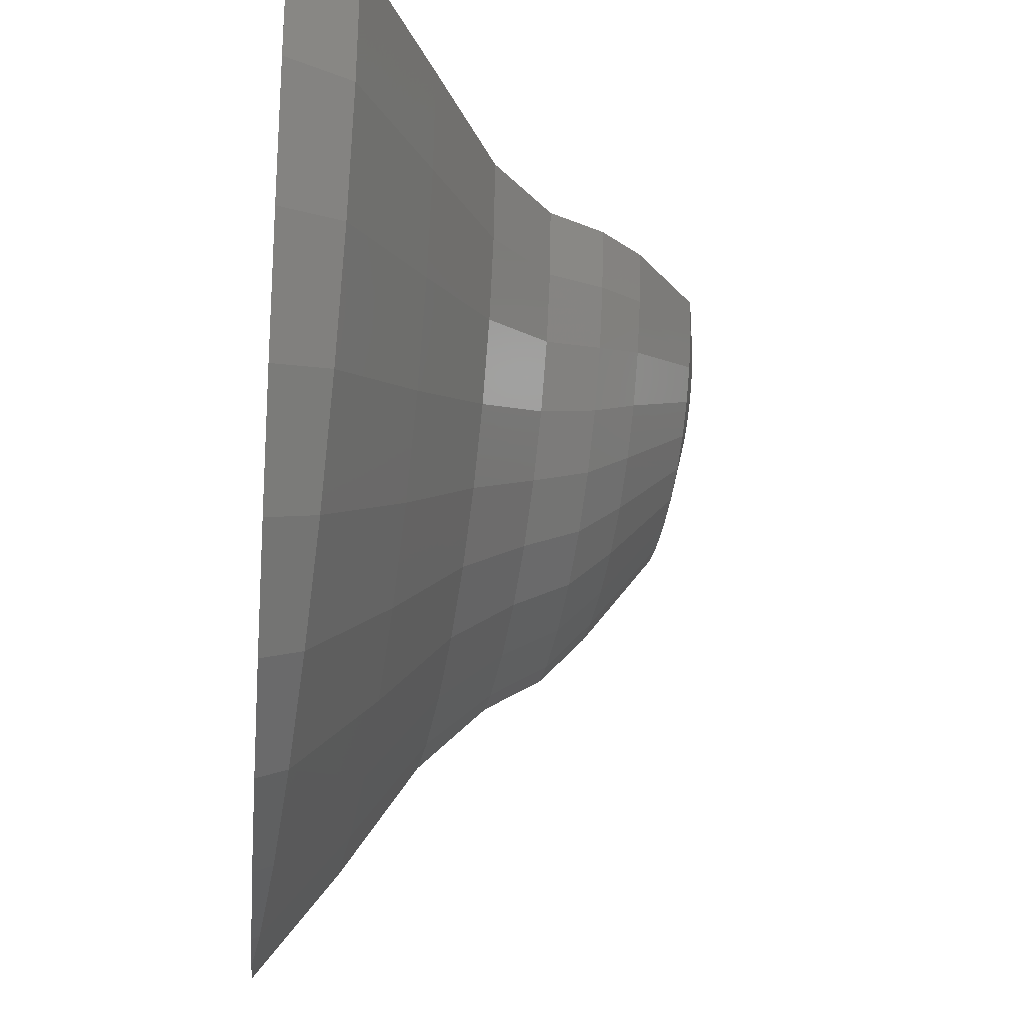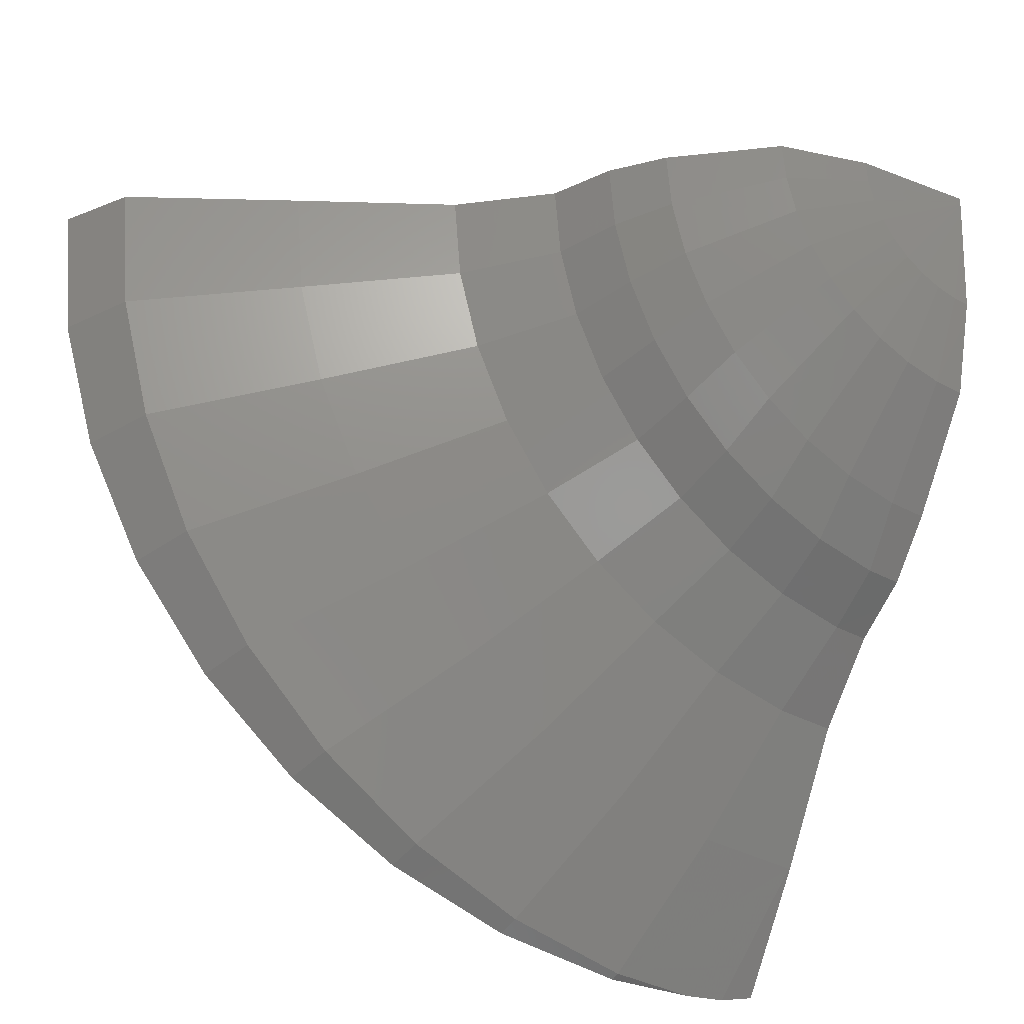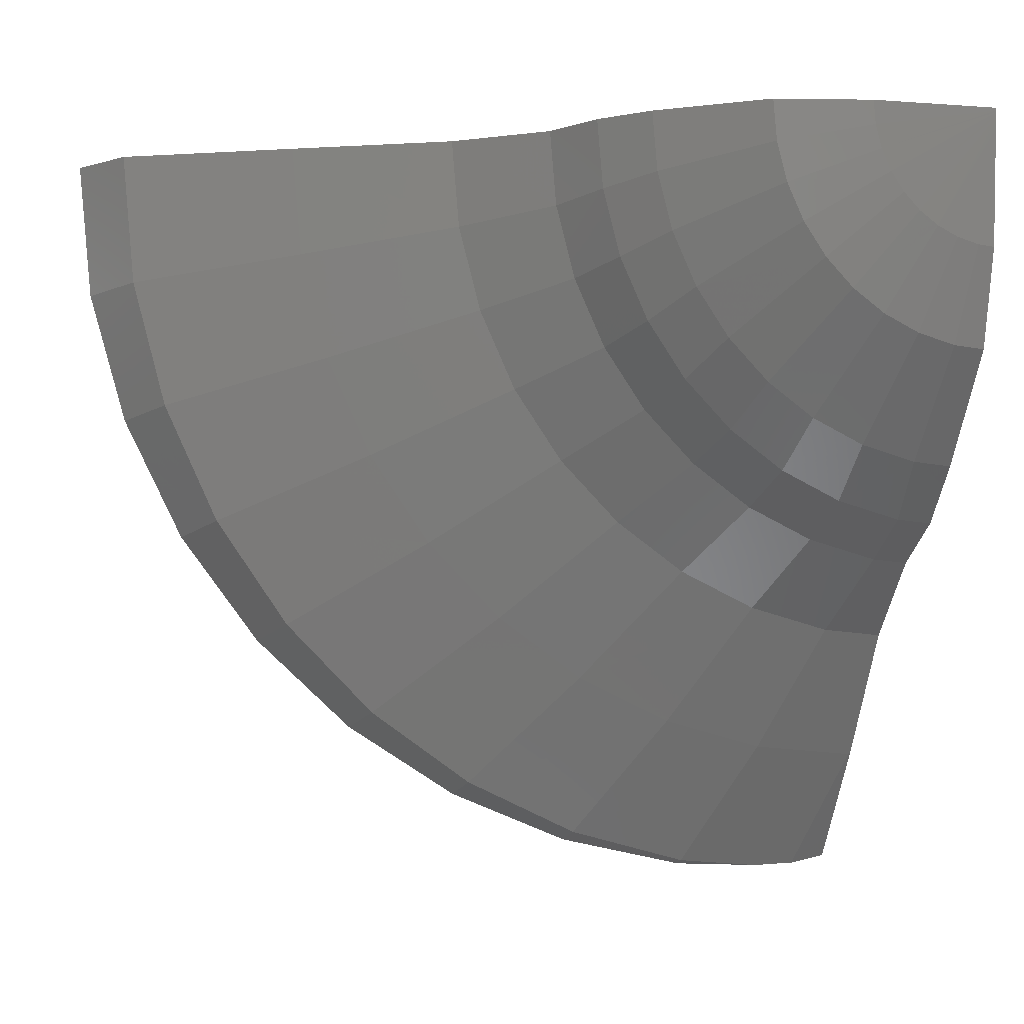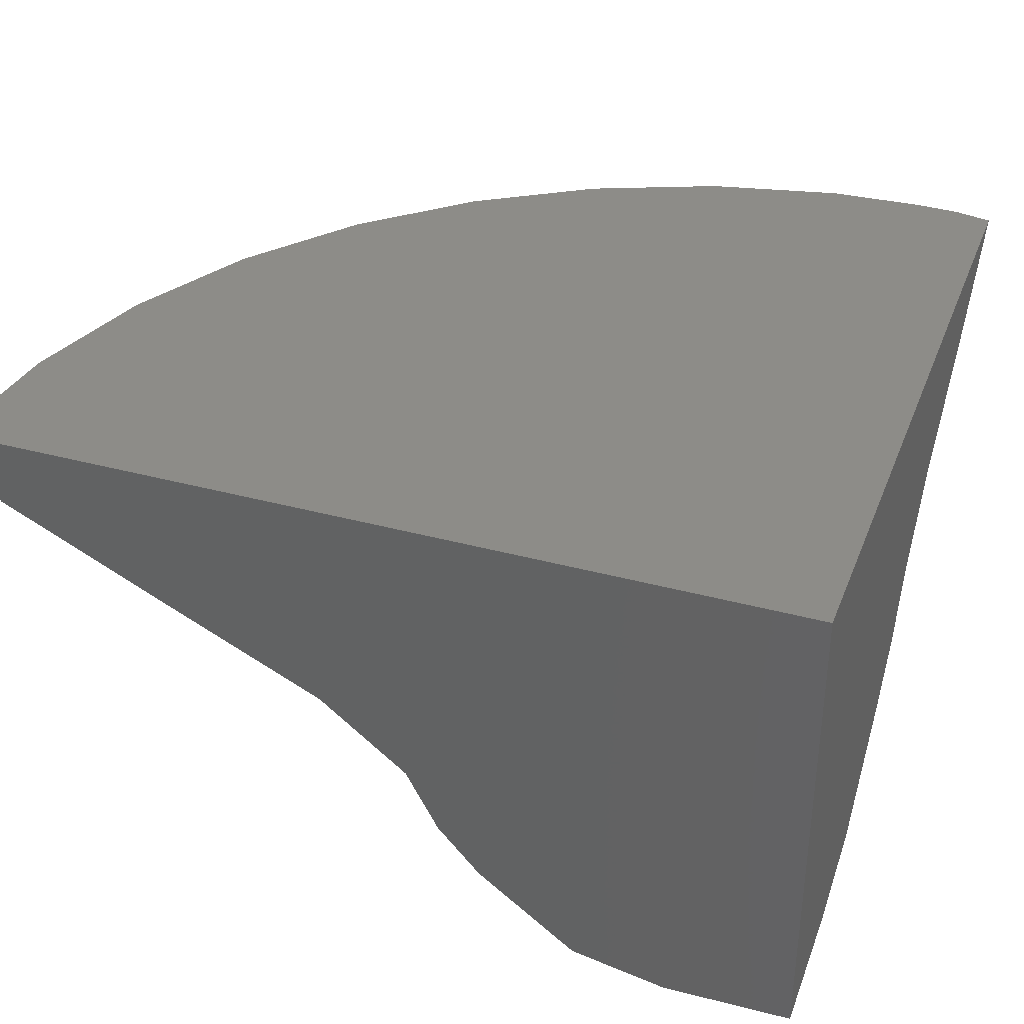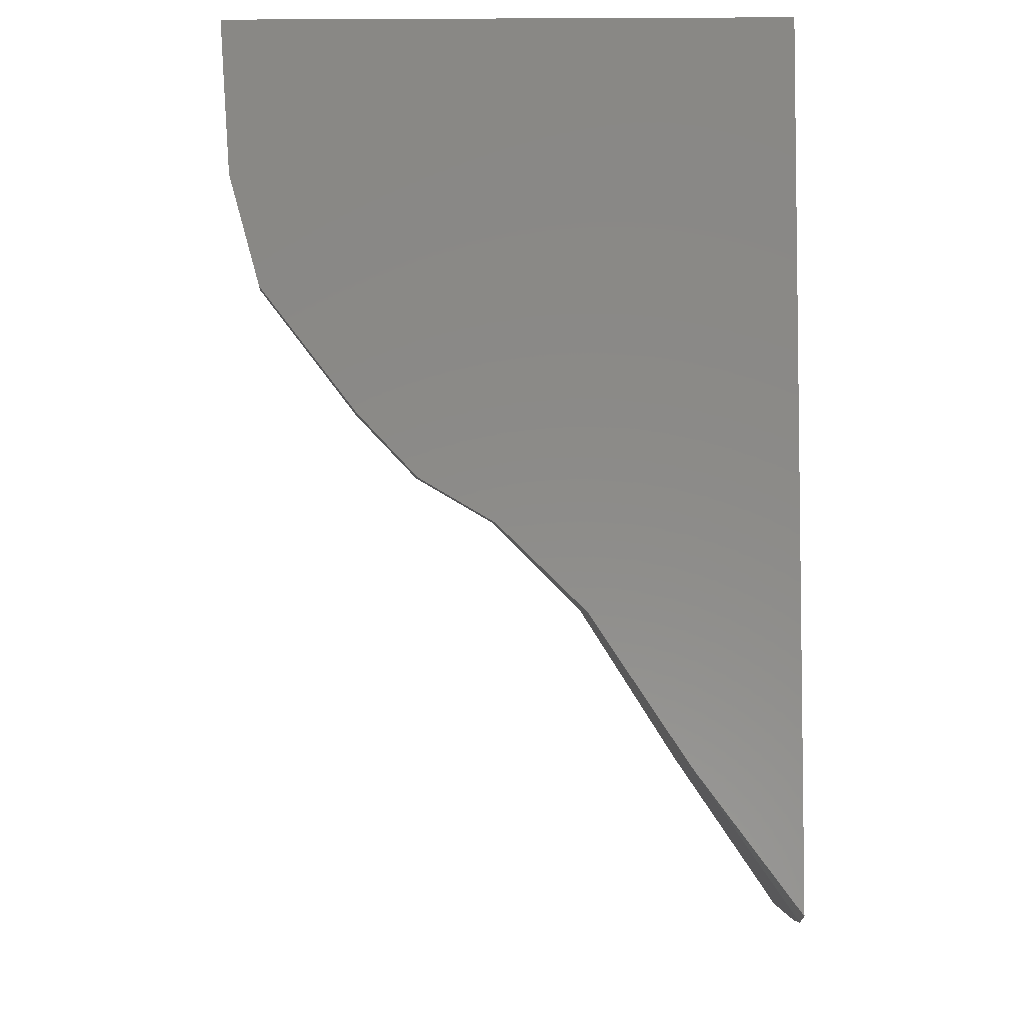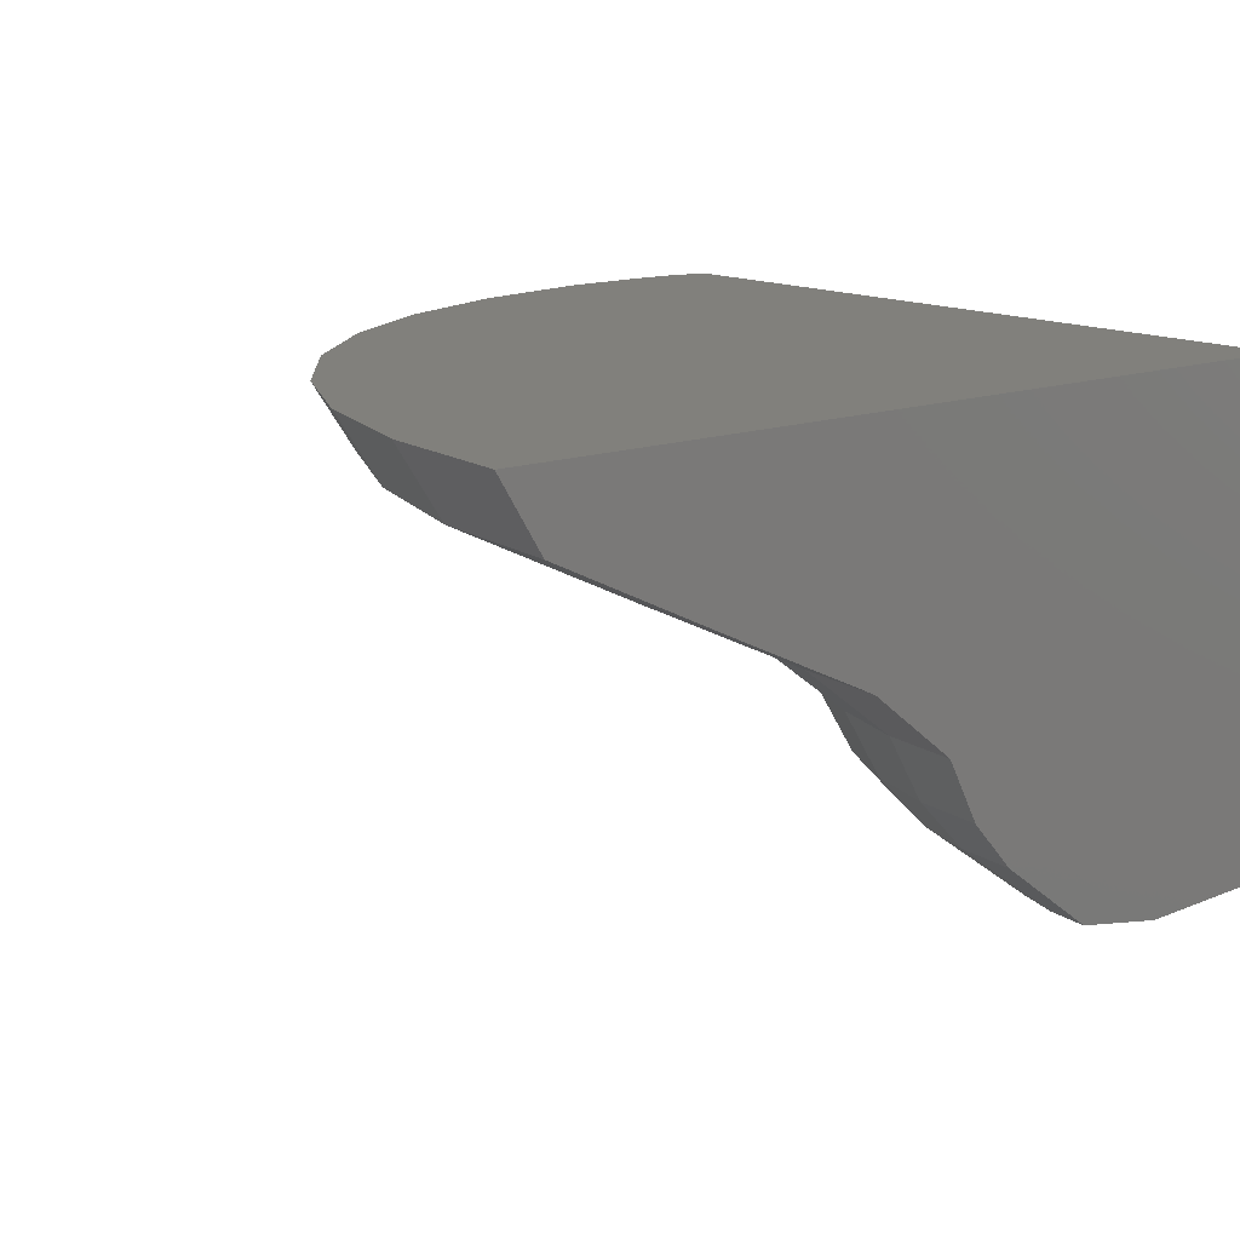
<metadata>
{"format":"stl","ext":"stl","renderer":"f3d","projection":"perspective","resolution":1024,"background":"white","views":[{"elev":-26.3,"azim":-95.4,"up":"+Z"},{"elev":-29.7,"azim":-27.8,"up":"+Z"},{"elev":-3.6,"azim":-13.3,"up":"+Z"},{"elev":35.6,"azim":19.8,"up":"+Y"},{"elev":-5.3,"azim":90.8,"up":"+Z"},{"elev":14.1,"azim":-39.4,"up":"+Y"}]}
</metadata>
<code>
# stl→obj: 120 verts, 236 faces
v 24.8 -171.5 0
v 24.8 -171.8 -10.63
v 24.8 -171.5 -10.97
v 24.8 -172.8 -9.249
v 24.8 -172.9 -9.219
v 24.8 -172.9 -9.117
v 24.8 -173.9 -7.687
v 24.8 -174.1 -7.347
v 24.8 -174.8 -6.662
v 24.8 -175.2 -6.258
v 24.8 -175.7 -5.959
v 24.8 -176.7 -5.178
v 24.8 -176.2 -5.707
v 24.8 -176.9 -4.913
v 24.8 -177.9 -3.607
v 24.8 -178.4 -2.189
v 24.8 -178.1 -3.348
v 24.8 -178.5 -1.949
v 24.8 -178.6 -0.5949
v 24.8 -178.6 -0.2931
v 24.8 -178.6 -0.1858
v 24.8 -178.6 -0.1282
v 24.8 -178.6 -0.09042
v 24.8 -178.6 -0.06227
v 24.8 -178.6 -0.03928
v 24.8 -178.6 -0.01903
v 24.8 -178.6 0
v 22.95 -178.7 0
v 20.15 -177.4 0
v 21.57 -178.4 0
v 19.54 -176.7 0
v 19.07 -175.8 0
v 17.81 -174.8 0
v 15.56 -173.7 0
v 12.5 -171.5 0
v 13.11 -172.5 0
v 12.56 -171.5 -0.6082
v 12.86 -171.5 -2.652
v 12.69 -171.5 -2.028
v 13.24 -171.5 -3.985
v 13.57 -171.5 -4.644
v 14.14 -171.5 -5.805
v 14.66 -171.5 -6.501
v 15.35 -171.5 -7.427
v 16.11 -171.5 -8.14
v 16.82 -171.5 -8.799
v 17.89 -171.5 -9.481
v 18.51 -171.5 -9.88
v 19.91 -171.5 -10.46
v 20.35 -171.5 -10.64
v 23.62 -171.5 -11.12
v 22.09 -171.5 -11.02
v 24.34 -171.5 -11.07
v 24.26 -171.5 -11.09
v 22.28 -171.5 -11.06
v 24.77 -172.8 -9.252
v 13.28 -172.5 -1.94
v 15.7 -173.7 -1.607
v 17.92 -174.8 -1.281
v 19.16 -175.8 -1.095
v 19.62 -176.7 -0.9979
v 20.23 -177.3 -0.8572
v 21.62 -178.4 -0.5831
v 22.98 -178.7 -0.34
v 13.78 -172.5 -3.821
v 16.12 -173.7 -3.164
v 18.25 -174.7 -2.523
v 19.45 -175.7 -2.157
v 19.88 -176.6 -1.966
v 20.45 -177.3 -1.688
v 21.77 -178.4 -1.149
v 23.06 -178.7 -0.6696
v 14.6 -172.4 -5.586
v 16.8 -173.6 -4.626
v 18.79 -174.7 -3.689
v 19.91 -175.7 -3.153
v 20.3 -176.6 -2.873
v 20.81 -177.3 -2.468
v 22.02 -178.4 -1.679
v 23.21 -178.7 -0.9789
v 15.71 -172.3 -7.181
v 17.72 -173.5 -5.947
v 19.53 -174.6 -4.742
v 20.54 -175.6 -4.053
v 20.88 -176.5 -3.694
v 21.3 -177.2 -3.173
v 22.35 -178.3 -2.159
v 23.4 -178.6 -1.259
v 17.08 -172.1 -8.558
v 18.85 -173.4 -7.087
v 20.43 -174.5 -5.652
v 21.31 -175.6 -4.831
v 21.58 -176.5 -4.402
v 21.91 -177.2 -3.782
v 22.77 -178.3 -2.573
v 23.64 -178.6 -1.5
v 18.67 -172 -9.675
v 20.17 -173.3 -8.012
v 21.48 -174.4 -6.389
v 22.21 -175.5 -5.461
v 22.4 -176.4 -4.977
v 22.61 -177.1 -4.275
v 23.24 -178.3 -2.908
v 23.92 -178.6 -1.696
v 20.43 -171.8 -10.5
v 21.62 -173.1 -8.694
v 22.64 -174.3 -6.933
v 23.2 -175.4 -5.926
v 23.3 -176.3 -5.4
v 23.39 -177 -4.639
v 23.77 -178.2 -3.156
v 24.23 -178.6 -1.84
v 22.3 -171.7 -11
v 23.17 -173 -9.111
v 23.88 -174.2 -7.266
v 24.25 -175.3 -6.21
v 24.27 -176.2 -5.66
v 24.21 -177 -4.862
v 24.34 -178.2 -3.307
v 24.56 -178.5 -1.928
f 1 2 3
f 1 4 2
f 1 5 4
f 1 6 5
f 1 7 6
f 1 8 7
f 1 9 8
f 1 10 9
f 1 11 10
f 12 11 1
f 11 12 13
f 1 14 12
f 1 15 14
f 16 15 1
f 15 16 17
f 1 18 16
f 1 19 18
f 1 20 19
f 1 21 20
f 1 22 21
f 1 23 22
f 1 24 23
f 1 25 24
f 1 26 25
f 26 1 27
f 1 28 27
f 29 28 1
f 28 29 30
f 31 29 1
f 32 31 1
f 33 32 1
f 34 33 1
f 35 34 1
f 36 34 35
f 1 37 35
f 38 37 1
f 37 38 39
f 1 40 38
f 1 41 40
f 1 42 41
f 1 43 42
f 1 44 43
f 1 45 44
f 1 46 45
f 1 47 46
f 1 48 47
f 1 49 48
f 1 50 49
f 51 1 3
f 1 52 50
f 1 51 52
f 51 3 53
f 51 53 54
f 52 51 55
f 56 2 4
f 54 2 56
f 2 54 53
f 3 2 53
f 5 6 56
f 4 5 56
f 36 37 57
f 37 36 35
f 39 57 37
f 58 34 36
f 36 57 58
f 59 33 34
f 34 58 59
f 60 32 33
f 33 59 60
f 61 31 32
f 60 61 32
f 62 29 31
f 61 62 31
f 63 30 29
f 29 62 63
f 64 28 30
f 30 63 64
f 28 26 27
f 26 28 64
f 57 38 65
f 38 57 39
f 40 65 38
f 66 58 57
f 65 66 57
f 67 59 58
f 66 67 58
f 68 60 59
f 67 68 59
f 69 61 60
f 68 69 60
f 70 62 61
f 69 70 61
f 71 63 62
f 70 71 62
f 72 64 63
f 71 72 63
f 64 25 26
f 25 64 72
f 65 41 73
f 41 65 40
f 42 73 41
f 74 66 65
f 73 74 65
f 75 67 66
f 74 75 66
f 76 68 67
f 75 76 67
f 77 69 68
f 76 77 68
f 78 70 69
f 77 78 69
f 79 71 70
f 78 79 70
f 80 72 71
f 79 80 71
f 72 24 25
f 24 72 80
f 73 43 81
f 43 73 42
f 44 81 43
f 82 74 73
f 81 82 73
f 83 75 74
f 82 83 74
f 84 76 75
f 83 84 75
f 85 77 76
f 84 85 76
f 86 78 77
f 85 86 77
f 87 79 78
f 86 87 78
f 88 80 79
f 87 88 79
f 80 23 24
f 23 80 88
f 81 45 89
f 45 81 44
f 46 89 45
f 90 82 81
f 89 90 81
f 91 83 82
f 90 91 82
f 92 84 83
f 91 92 83
f 93 85 84
f 92 93 84
f 94 86 85
f 93 94 85
f 95 87 86
f 94 95 86
f 96 88 87
f 95 96 87
f 88 22 23
f 22 88 96
f 89 47 97
f 47 89 46
f 48 97 47
f 98 90 89
f 97 98 89
f 99 91 90
f 98 99 90
f 100 92 91
f 99 100 91
f 101 93 92
f 100 101 92
f 102 94 93
f 101 102 93
f 103 95 94
f 102 103 94
f 104 96 95
f 103 104 95
f 96 21 22
f 21 96 104
f 97 49 105
f 49 97 48
f 50 105 49
f 106 98 97
f 105 106 97
f 107 99 98
f 106 107 98
f 108 100 99
f 107 108 99
f 109 101 100
f 108 109 100
f 110 102 101
f 109 110 101
f 111 103 102
f 110 111 102
f 112 104 103
f 111 112 103
f 104 20 21
f 20 104 112
f 105 52 113
f 52 105 50
f 55 113 52
f 114 106 105
f 113 114 105
f 115 107 106
f 114 115 106
f 116 108 107
f 115 116 107
f 117 109 108
f 116 117 108
f 118 110 109
f 117 118 109
f 119 111 110
f 118 119 110
f 120 112 111
f 119 120 111
f 112 19 20
f 19 112 120
f 51 113 55
f 56 114 113
f 51 56 113
f 56 51 54
f 115 7 8
f 7 115 114
f 114 6 7
f 6 114 56
f 116 9 10
f 9 116 115
f 8 9 115
f 117 11 13
f 11 117 116
f 10 11 116
f 118 12 14
f 12 118 117
f 13 12 117
f 119 15 17
f 15 119 118
f 14 15 118
f 120 16 18
f 16 120 119
f 17 16 119
f 18 19 120

</code>
